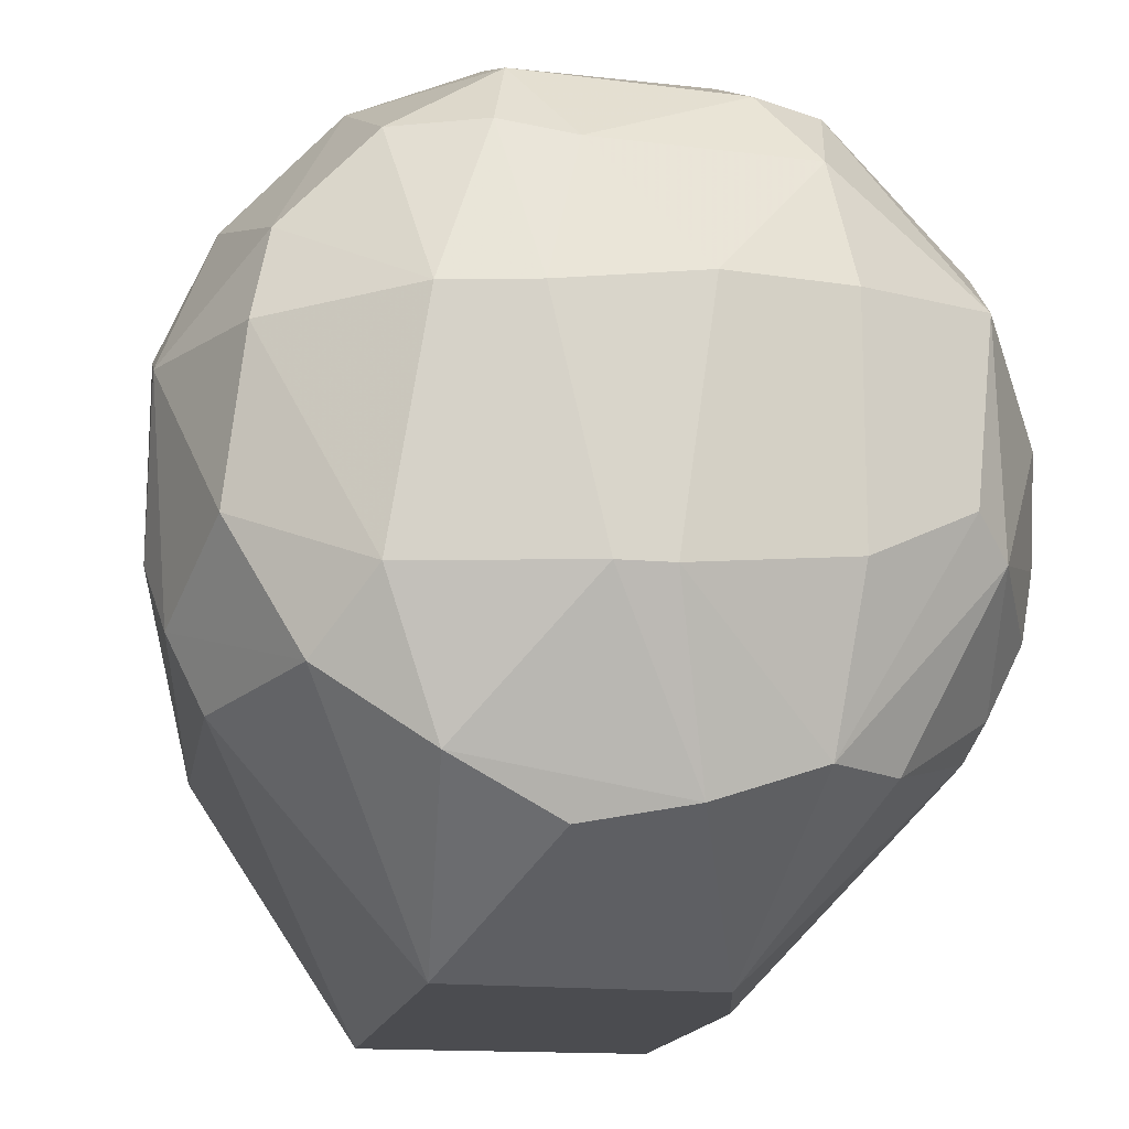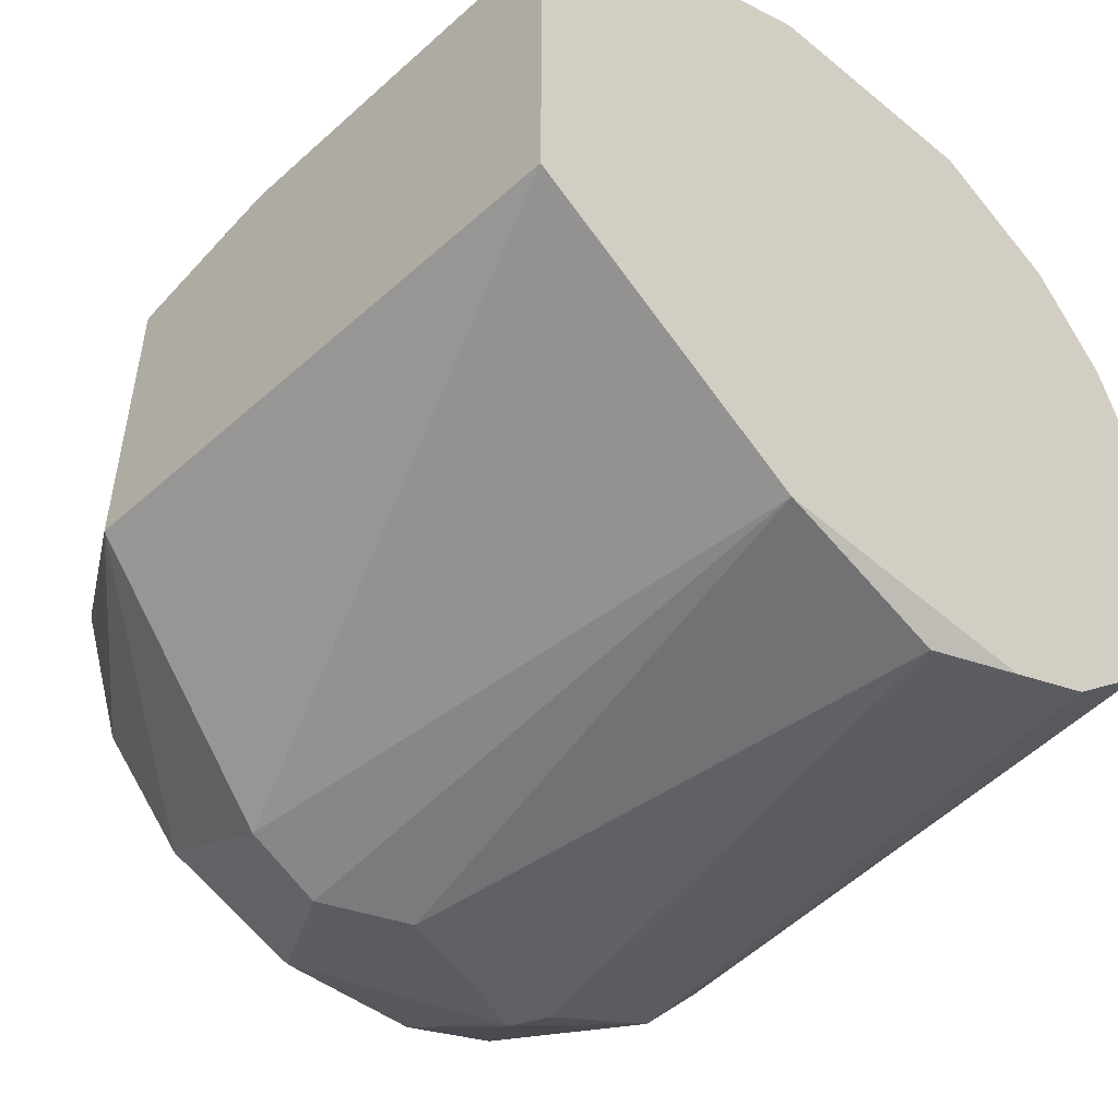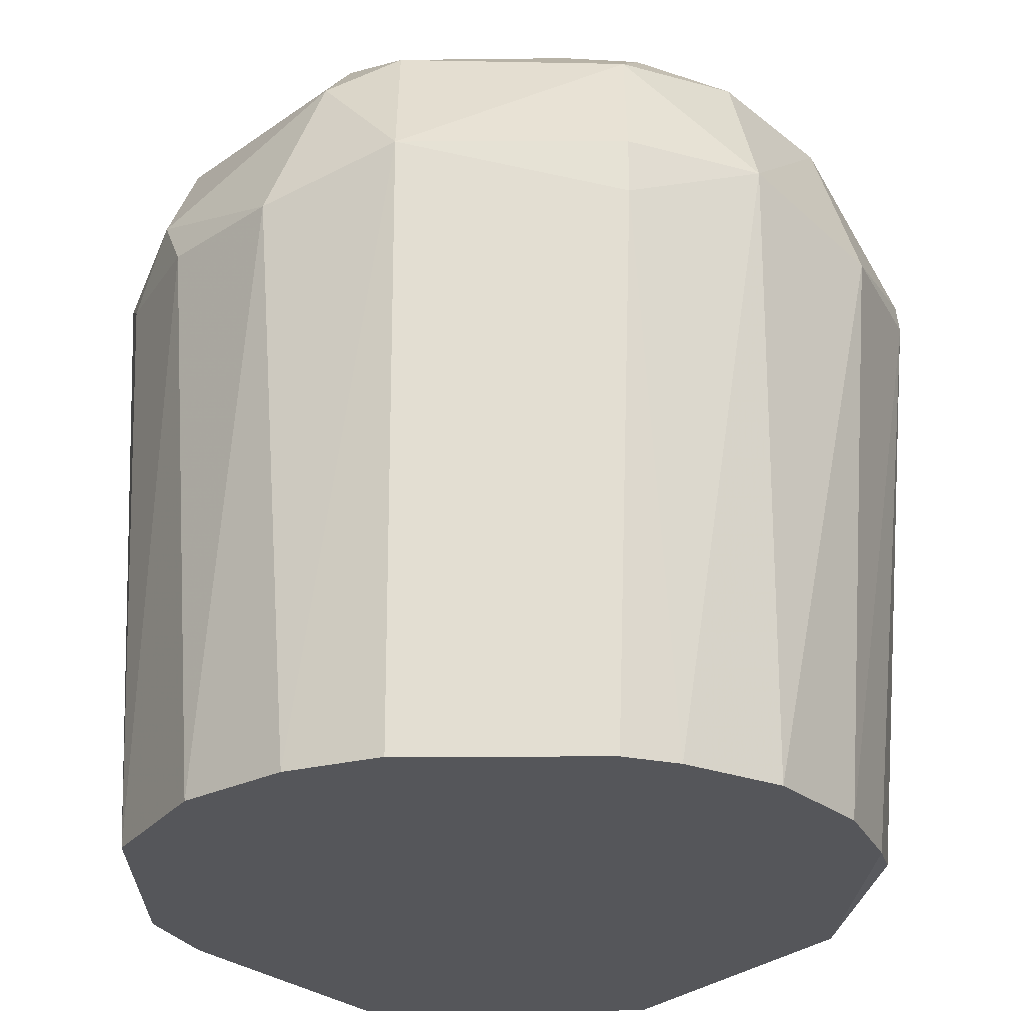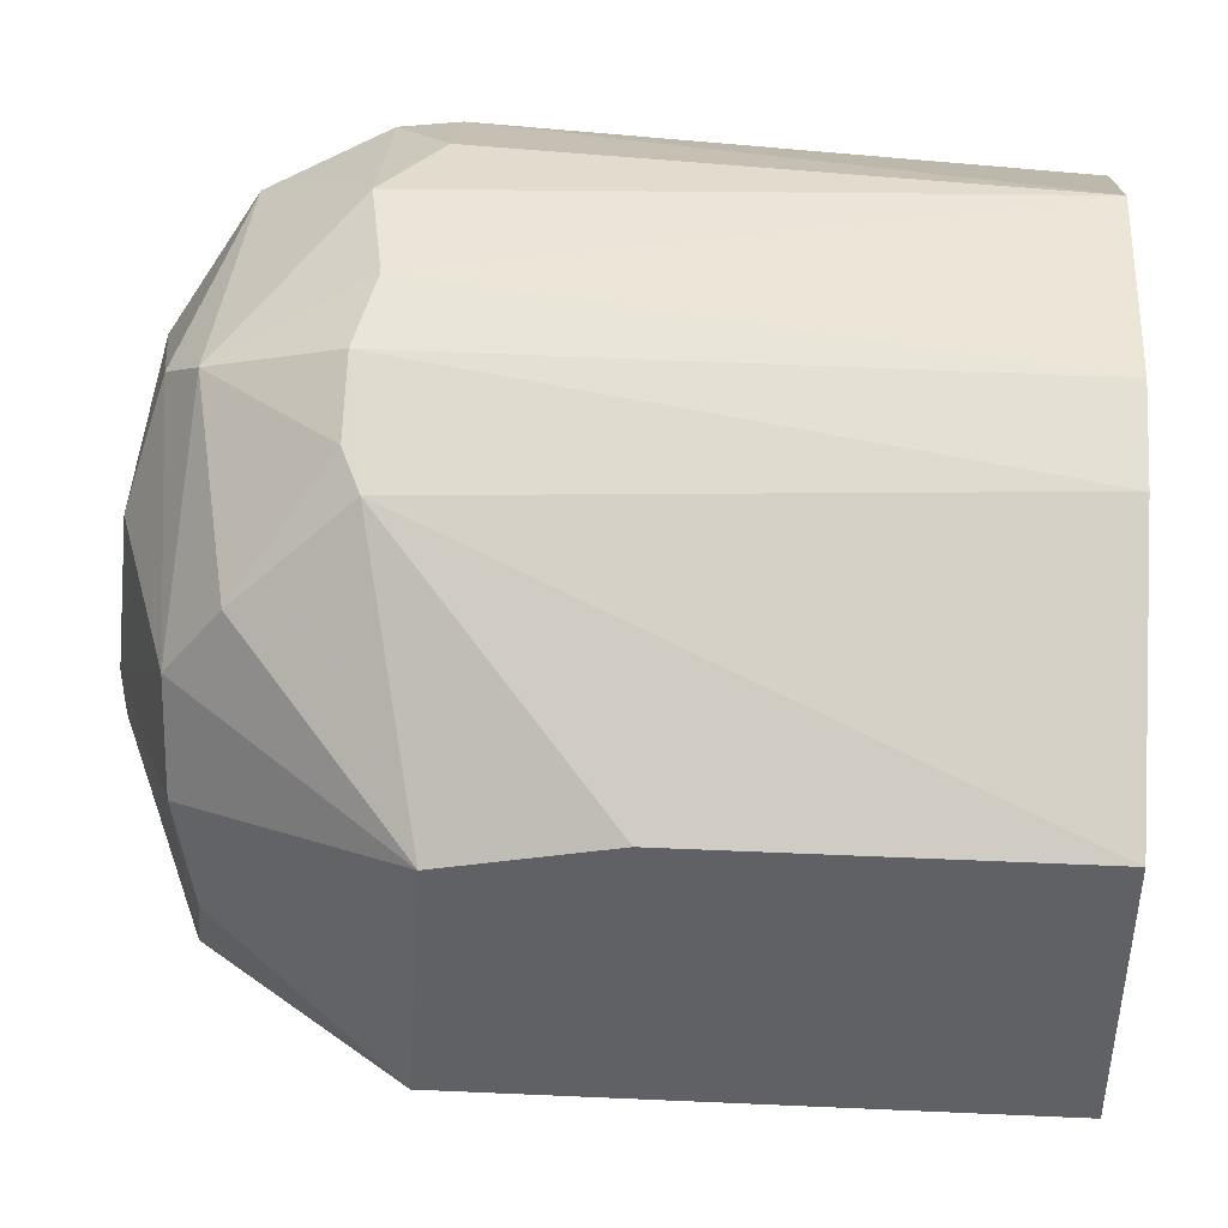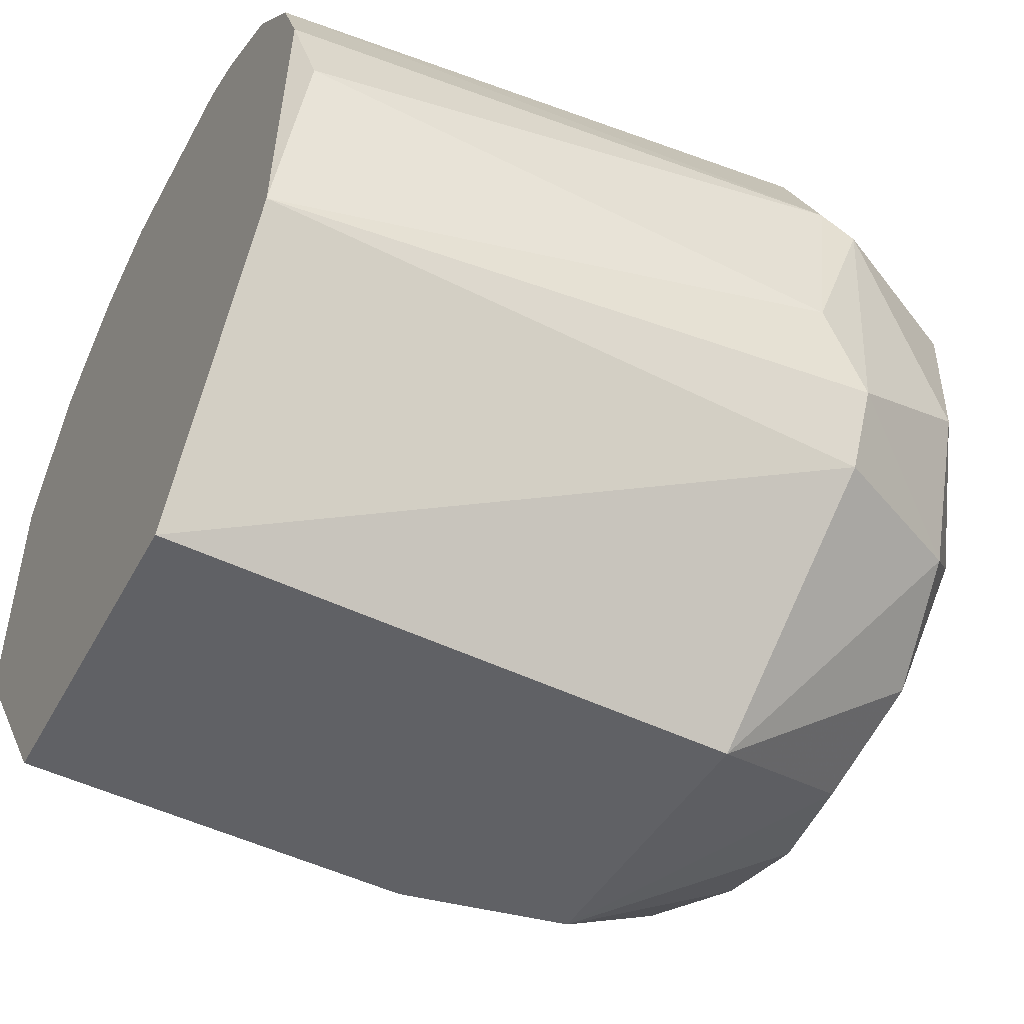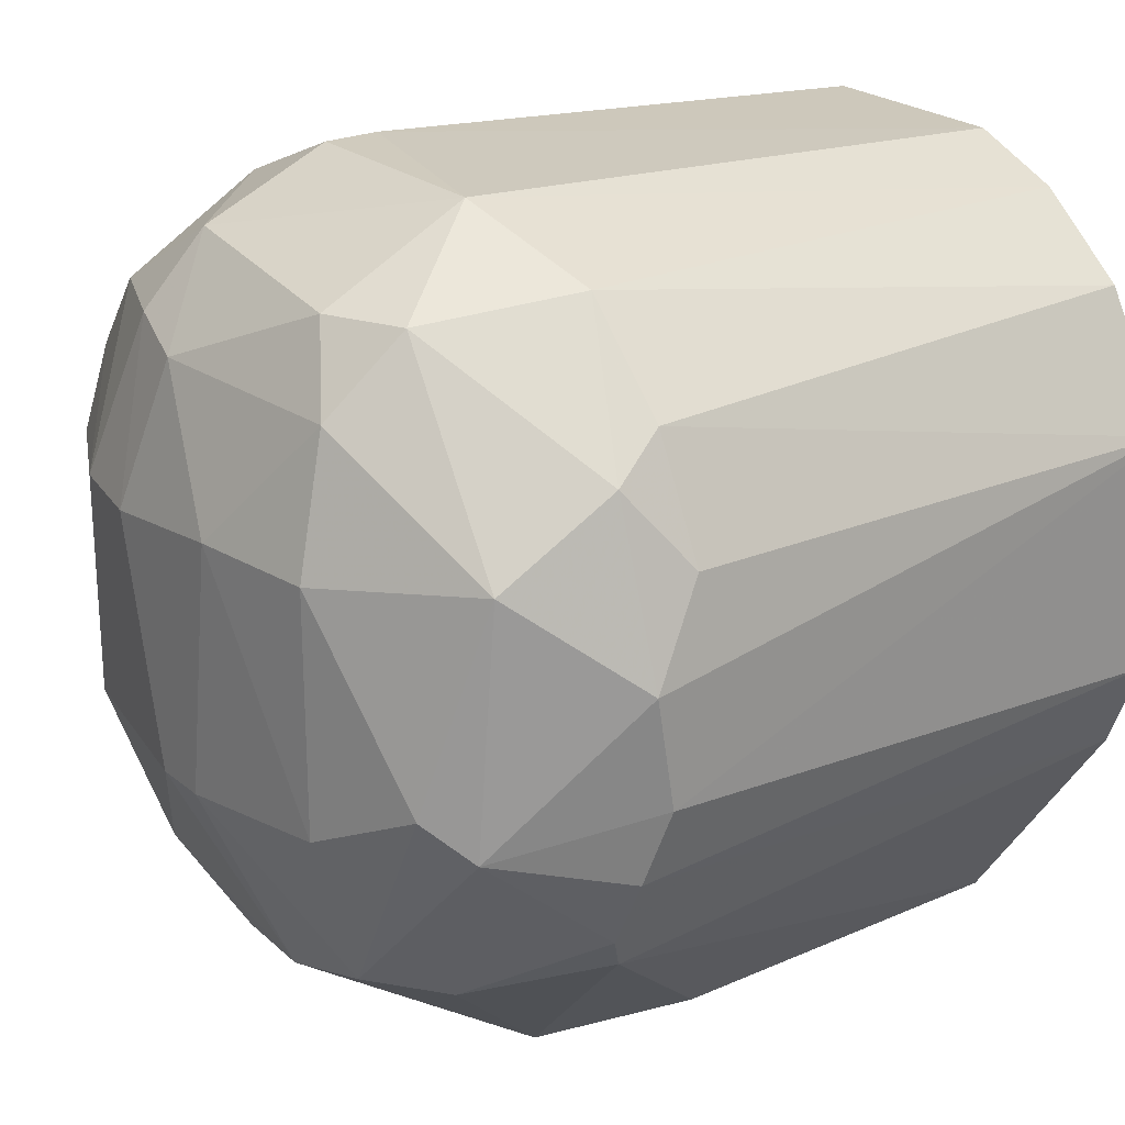
<metadata>
{"format":"obj","ext":"obj","renderer":"f3d","projection":"perspective","resolution":1024,"background":"white","views":[{"elev":-15.2,"azim":-100.3,"up":"+Y"},{"elev":-44.5,"azim":46.4,"up":"+Z"},{"elev":63.9,"azim":89.9,"up":"+Y"},{"elev":44.1,"azim":3.0,"up":"+Z"},{"elev":-50.2,"azim":152.3,"up":"+Y"},{"elev":23.6,"azim":-36.5,"up":"+Y"}]}
</metadata>
<code>
v -0.027 -0.02697 0.007636
v -0.027 0.02594 -0.007312
v -0.027 -0.003963 -0.02572
v -0.04541 -0.007413 0.000734
v -0.04541 -0.007413 -0.002709
v -0.04541 0.007531 -0.006157
v -0.04541 0.008686 0.003033
v -0.03735 0.02134 0.01109
v -0.03735 -0.01662 0.01454
v 0.006352 0.001781 -0.02341
v -0.0316 0.01444 0.02144
v -0.0316 0.004086 0.0249
v -0.0316 -0.007413 0.02374
v -0.0316 -0.01201 0.02144
v -0.04425 -0.006263 0.01109
v -0.04425 0.007531 -0.01191
v -0.04425 0.008686 0.01109
v -0.0385 0.02249 -0.007312
v -0.0385 0.009836 0.0203
v -0.0385 0.01214 -0.01997
v -0.0385 -0.003963 -0.02226
v -0.01666 -0.02697 0.00994
v 0.007507 0.01673 0.01799
v 0.007507 0.02249 -0.009611
v 0.007507 -0.009712 -0.02111
v 0.007507 0.02364 -0.006157
v 0.007507 0.02364 0.006487
v 0.007507 -0.02697 -0.009611
v 0.007507 -0.02697 0.00994
v 0.007507 0.01904 -0.01536
v 0.007507 0.007536 -0.02226
v 0.007507 -0.01201 0.0203
v 0.007507 0.01329 -0.01996
v 0.007507 -0.006257 0.02259
v 0.007507 0.02134 0.01224
v 0.007507 0.008686 0.02259
v -0.03045 0.02249 -0.01536
v -0.03045 -0.002813 0.0249
v -0.03045 -0.01432 0.0203
v -0.03045 -0.008557 -0.02456
v -0.03045 0.006386 -0.02572
v -0.03045 -0.01316 -0.02226
v -0.03045 0.02594 -0.007312
v -0.03045 0.02594 0.006487
v -0.0431 0.01674 -0.003858
v -0.0431 -0.007413 -0.01421
v -0.04195 0.01674 0.00994
v -0.04195 -0.002813 0.01799
v -0.04195 0.01789 -0.008461
v -0.03966 0.01789 -0.01421
v -0.03966 -0.02007 -0.003858
v -0.03966 0.006386 -0.02111
v -0.03966 -0.005113 0.0203
v -0.03966 -0.01201 -0.01766
v -0.03966 0.02134 0.006487
v -0.02815 0.01674 0.0203
v -0.02815 0.02249 0.01454
v -0.02815 0.009836 0.02374
v -0.02815 0.01559 -0.02226
v -0.02815 -0.02697 -0.009611
v -0.02815 0.007531 -0.02572
v -0.0408 -0.01892 0.003033
v -0.0408 -0.01662 0.00994
v -0.0408 -0.01662 -0.01076
f 7 45 6
f 23 29 31
f 31 29 28
f 29 1 28
f 23 31 26
f 28 1 60
f 29 23 34
f 31 28 25
f 23 26 27
f 26 31 30
f 60 1 51
f 34 23 36
f 57 8 11
f 8 57 44
f 59 20 37
f 30 59 37
f 28 60 42
f 40 25 42
f 25 28 42
f 54 40 42
f 60 54 42
f 31 25 10
f 61 31 10
f 40 54 21
f 17 48 19
f 11 8 19
f 12 11 19
f 34 36 38
f 36 12 38
f 29 34 32
f 8 44 55
f 5 4 7
f 29 32 39
f 25 40 3
f 10 25 3
f 61 10 3
f 21 54 46
f 1 29 22
f 29 39 22
f 39 1 22
f 44 43 18
f 43 37 18
f 55 44 18
f 48 63 53
f 12 19 53
f 19 48 53
f 38 12 53
f 4 63 15
f 48 17 15
f 63 48 15
f 7 4 15
f 17 7 15
f 54 60 64
f 60 51 64
f 5 46 64
f 46 54 64
f 30 31 33
f 59 30 33
f 31 61 33
f 61 59 33
f 63 1 9
f 1 39 9
f 39 14 9
f 14 53 9
f 53 63 9
f 57 23 35
f 23 27 35
f 44 57 35
f 27 44 35
f 19 8 47
f 17 19 47
f 8 55 47
f 7 17 47
f 16 20 52
f 46 16 52
f 21 46 52
f 23 57 56
f 36 23 56
f 57 11 56
f 56 11 58
f 12 36 58
f 11 12 58
f 36 56 58
f 34 38 13
f 32 34 13
f 14 39 13
f 39 32 13
f 53 14 13
f 38 53 13
f 4 5 62
f 63 4 62
f 1 63 62
f 51 1 62
f 5 64 62
f 64 51 62
f 20 16 50
f 16 49 50
f 37 20 50
f 49 18 50
f 18 37 50
f 20 59 41
f 59 61 41
f 40 21 41
f 3 40 41
f 61 3 41
f 52 20 41
f 21 52 41
f 26 30 24
f 30 37 24
f 24 37 2
f 27 26 2
f 43 44 2
f 44 27 2
f 37 43 2
f 26 24 2
f 18 49 45
f 55 18 45
f 47 55 45
f 7 47 45
f 49 16 6
f 5 7 6
f 46 5 6
f 16 46 6
f 45 49 6

</code>
